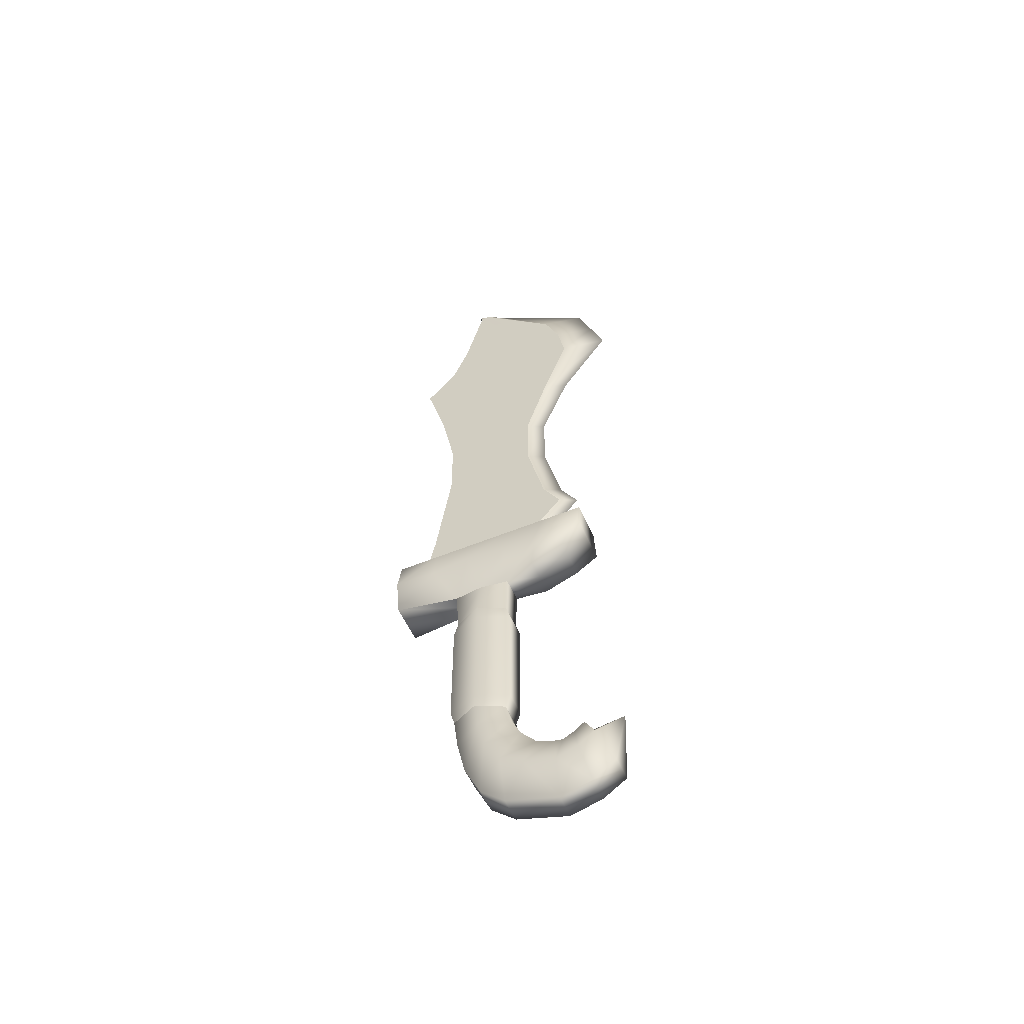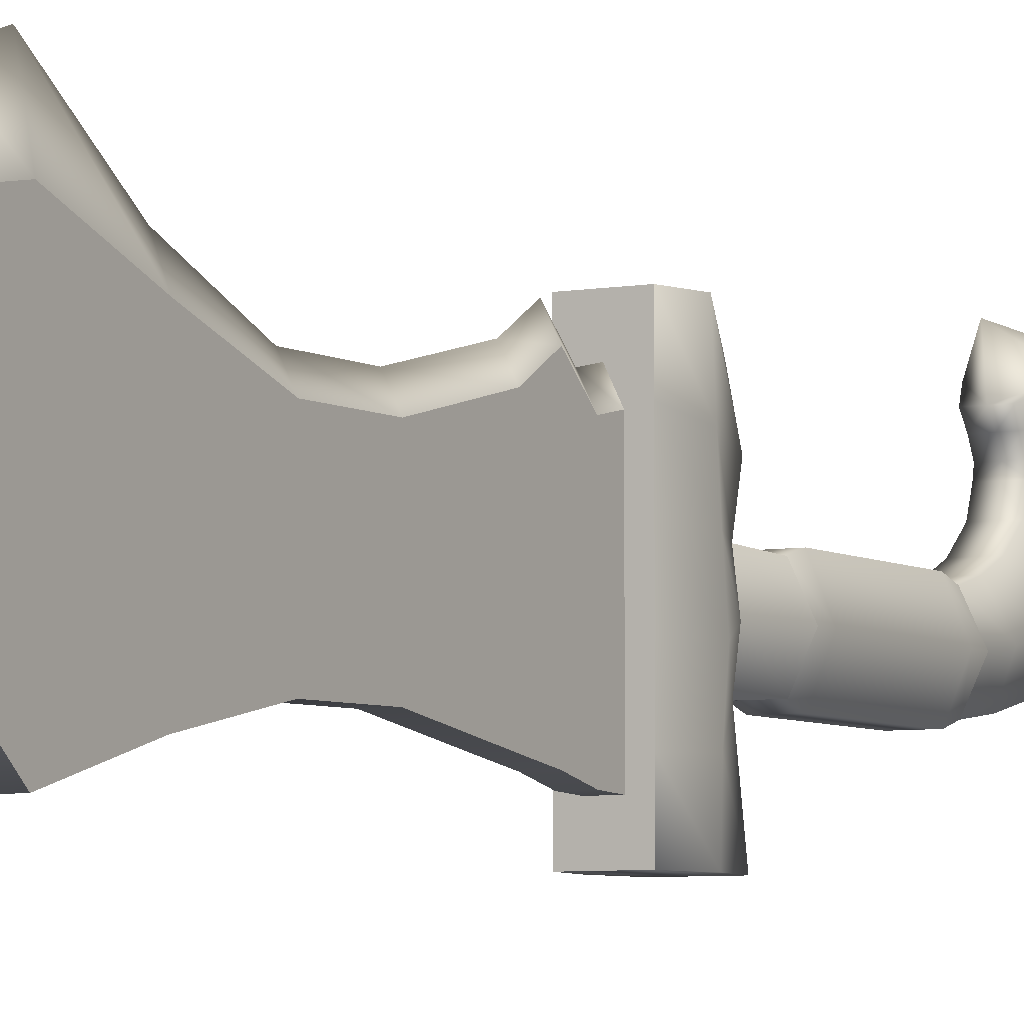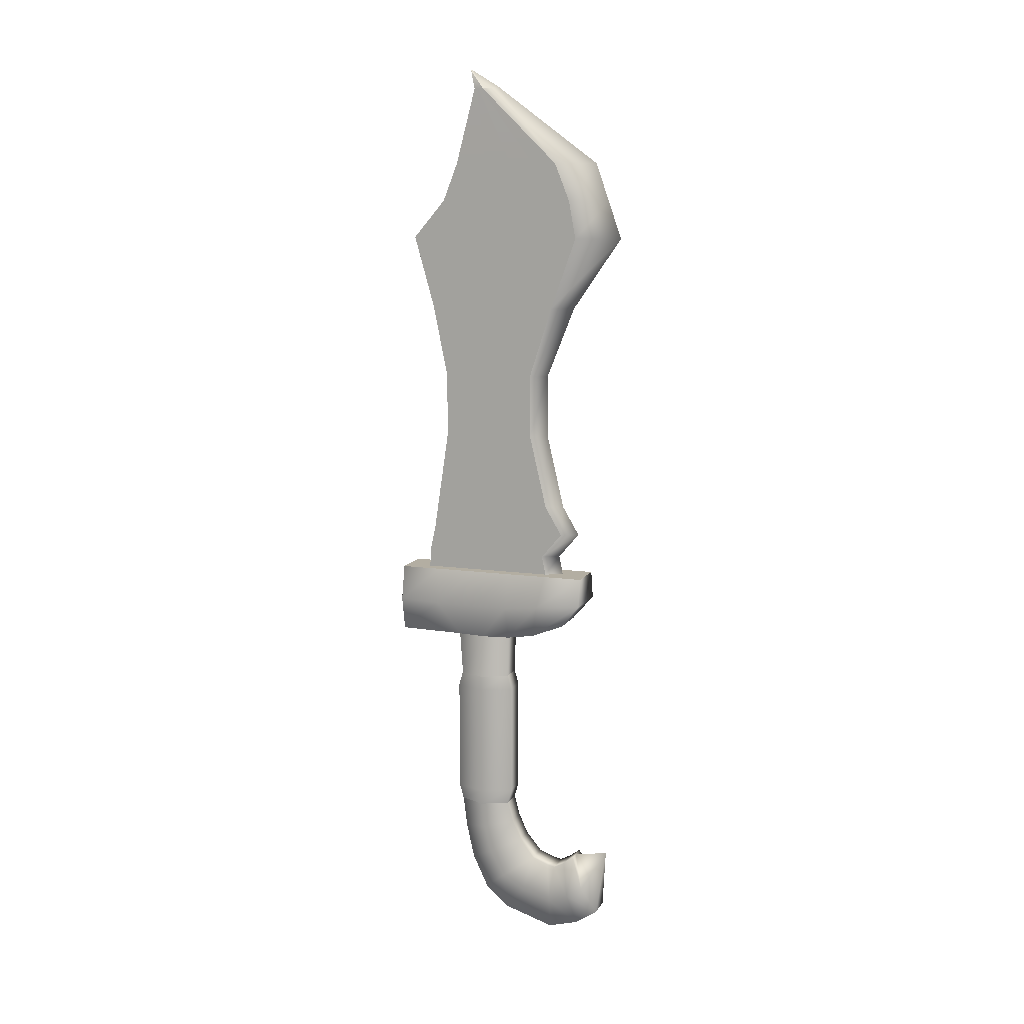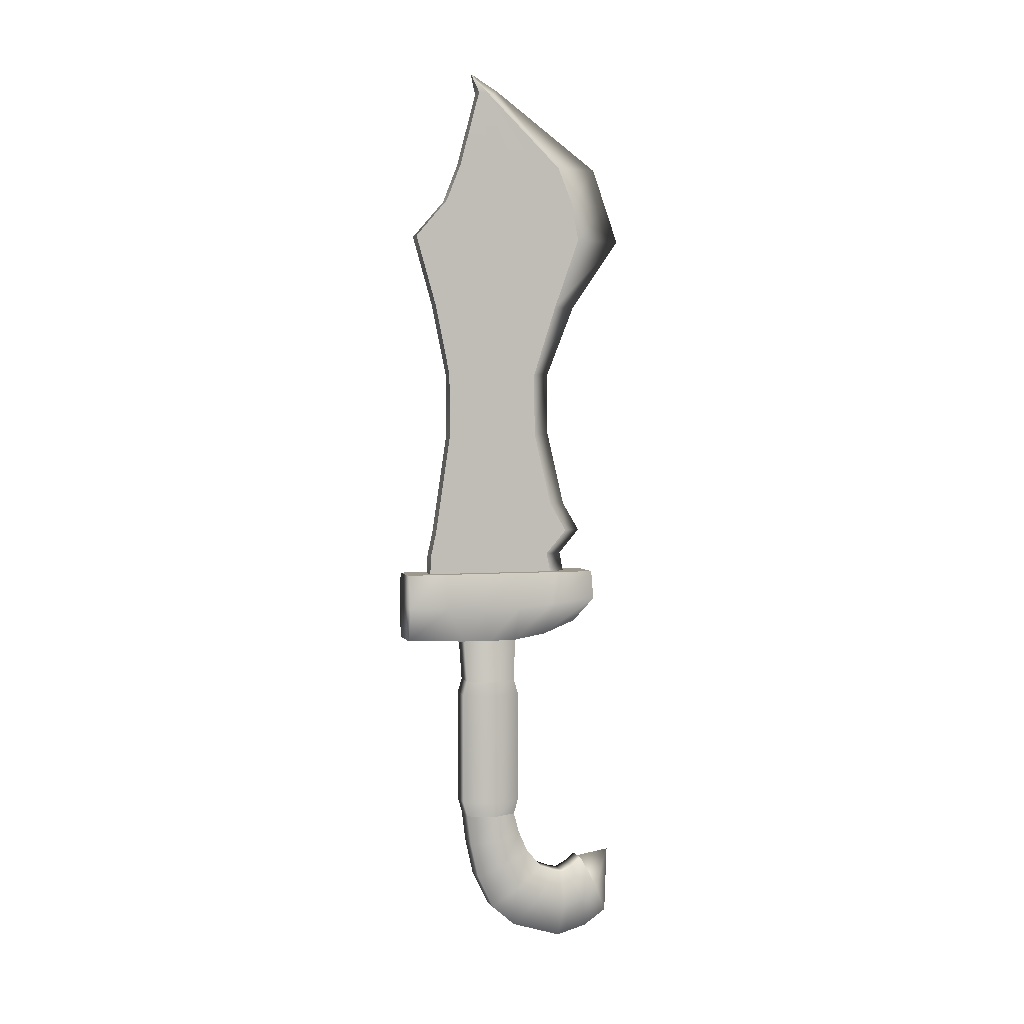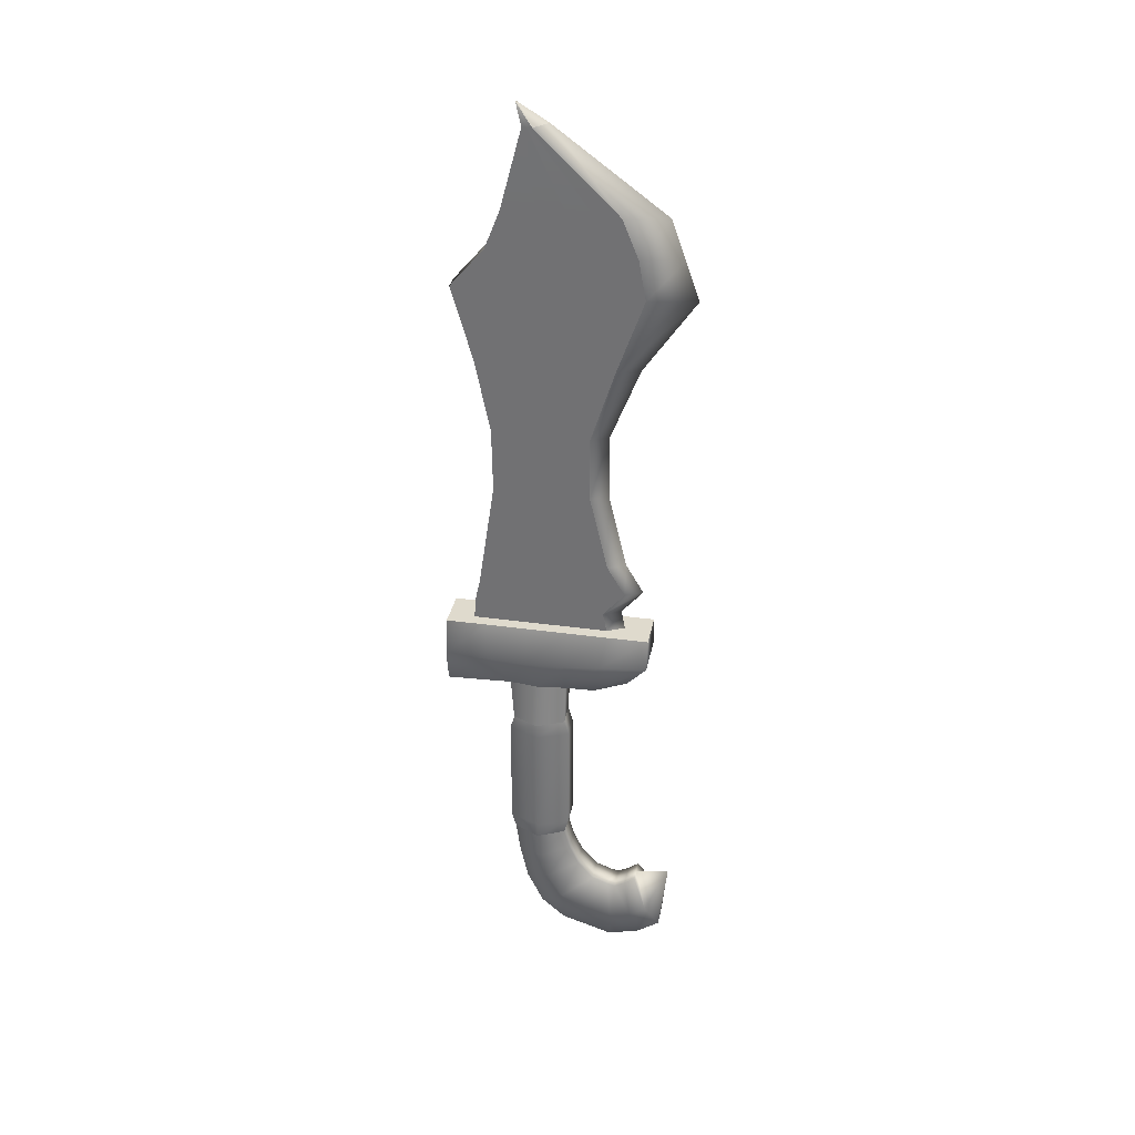
<metadata>
{"format":"obj","ext":"obj","renderer":"f3d","projection":"perspective","resolution":1024,"background":"white","views":[{"elev":-54.9,"azim":-66.5,"up":"+Y"},{"elev":-5.6,"azim":-150.2,"up":"+Z"},{"elev":10.8,"azim":-70.4,"up":"+Y"},{"elev":3.1,"azim":-106.1,"up":"+Y"},{"elev":32.9,"azim":-79.1,"up":"+Y"}]}
</metadata>
<code>
g default
v 1.315 14.25 -1.802
v -1.315 14.25 -1.802
v -2.631 14.25 0.9638
v -1.315 14.25 3.733
v 1.315 14.25 3.733
v 2.631 14.25 0.9638
v 1.315 34.4 -2.124
v -1.315 34.4 -2.124
v -1.679 34.4 0.8659
v -1.315 34.4 3.856
v 1.315 34.4 3.856
v 1.679 34.4 0.8659
v 1.315 10.91 -1.373
v -1.315 10.91 -1.373
v -2.631 11.48 1.36
v -1.315 12.03 4.327
v 1.315 12.03 4.327
v 2.631 11.48 1.36
v 1.315 7.089 -0.5299
v -1.315 7.089 -0.5299
v -2.631 8.473 2.068
v -1.315 9.818 5.32
v 1.315 9.818 5.32
v 2.631 8.473 2.068
v 1.315 3.514 1.172
v -1.315 3.514 1.172
v -2.631 5.701 3.721
v -1.315 7.843 6.997
v 1.315 7.843 6.997
v 2.631 5.701 3.721
v 1.315 1.289 3.719
v -1.315 1.289 3.719
v -2.631 4.244 6.122
v -1.315 7.185 8.752
v 1.315 7.185 8.752
v 2.631 4.244 6.122
v 1.315 -0.3851 9.094
v -1.315 -0.3851 9.094
v -2.631 3.312 9.398
v -1.315 7.014 9.616
v 1.315 7.014 9.616
v 2.631 3.312 9.398
v 1e-06 34.4 -2.124
v 1e-06 14.25 -1.802
v 1e-06 10.91 -1.373
v 1e-06 7.089 -0.5299
v 1e-06 3.514 1.172
v 1e-06 1.292 3.68
v 1e-06 -0.3851 9.094
v -0 7.014 9.616
v -0 7.185 8.752
v -0 7.843 6.997
v -0 9.818 5.32
v -0 12.03 4.327
v 0 14.25 3.733
v -0 34.4 3.856
v 1e-06 0.5243 12.39
v -1.315 0.5243 12.39
v -2.631 4.081 11.59
v -0 7.637 10.79
v -1.315 7.637 10.79
v 1.315 0.5243 12.39
v 2.631 4.081 11.59
v 1.315 7.637 10.79
v 1e-06 2.162 14.79
v -1.315 2.162 14.79
v 0 9.017 15.51
v -2.631 5.313 13.32
v -0 8.465 11.86
v -1.315 8.465 11.86
v 1.315 2.162 14.79
v 2.631 5.313 13.32
v 1.315 8.465 11.86
v 2.147 34.75 -8.76
v 2e-06 34.75 -8.76
v -2.147 34.75 -8.76
v 2.147 42.14 -8.76
v 2e-06 42.14 -8.76
v -2.147 42.14 -8.76
v 2.147 42.14 12.79
v 2e-06 42.14 12.79
v -2.147 42.14 12.79
v 2.789 39.09 12.79
v 2e-06 39.09 12.79
v -2.902 39.09 12.79
v 2.147 36.51 10.63
v 2e-06 36.51 10.63
v -2.147 36.51 10.63
v 2.147 35.1 7.084
v 2e-06 35.1 7.084
v -2.147 35.1 7.084
v 1.315 29.78 -1.802
v 1e-06 29.78 -1.802
v -1.315 29.78 -1.802
v -2.631 29.78 0.9638
v -1.315 29.78 3.729
v -0 29.78 3.729
v 1.315 29.78 3.729
v 2.631 29.78 0.9638
v 2.147 42.14 -4.45
v -2.147 42.14 -4.45
v 2.147 42.14 -0.1408
v -2.147 42.14 -0.1408
v 2.147 42.14 4.169
v -2.147 42.14 4.169
v 2.147 42.14 8.479
v -2.147 42.14 8.479
v 2.789 38.44 -8.76
v 2e-06 38.44 -8.76
v -2.902 38.44 -8.76
v -2.902 38.62 7.781
v -2.902 38.27 4.007
v -3.199 38.27 -0.1586
v -2.902 38.27 -4.324
v 2.789 38.27 -4.324
v 3.086 38.27 -0.1586
v 2.789 38.27 4.007
v 2.789 38.62 7.781
v 0.8882 42.14 6.821
v 2e-06 42.14 10.03
v 0.8882 42.14 8.209
v -0.8882 42.14 6.821
v -0.8882 42.14 8.209
v 0.8882 42.14 -5.998
v 2e-06 42.14 -5.998
v 0.8882 42.14 -2.793
v -0.8882 42.14 -5.998
v -0.8882 42.14 -2.793
v 0.8882 42.14 0.4116
v -0.8882 42.14 0.4116
v 0.8882 42.14 3.616
v -0.8882 42.14 3.616
v 0.8882 96.38 0.2558
v 2e-06 96.61 2.257
v 0.8882 96.38 0.7847
v -0.8882 96.38 0.3557
v -0.8882 96.38 0.7847
v 0.8882 96.38 -0.2174
v 2e-06 96.38 -0.2174
v 0.8882 96.38 -0.118
v -0.8882 96.38 -0.2174
v -0.8882 96.38 -0.118
v 0.8882 96.38 0.02208
v -0.8882 96.38 0.02208
v 0.8882 96.38 0.1532
v -0.8882 96.38 0.1817
v 0.8882 46.85 6.821
v 0.8882 46.85 3.616
v 0.8882 46.85 0.4735
v 0.8882 46.85 -2.344
v 0.8882 46.85 -5.312
v 2e-06 46.85 -5.312
v -0.8882 46.85 -5.312
v -0.8882 46.85 -2.344
v -0.8882 46.85 0.4735
v -0.8882 46.85 3.616
v -0.8882 46.85 6.821
v -0.8882 46.85 10.05
v 2e-06 46.85 11.87
v 0.8882 46.85 10.05
v 0.8882 49.97 6.821
v 0.8882 49.97 3.616
v 0.8882 49.97 0.6051
v 0.8882 49.97 -1.986
v 0.8882 49.97 -4.853
v 2e-06 49.97 -4.853
v -0.8882 49.97 -4.853
v -0.8882 49.97 -1.986
v -0.8882 49.97 0.6051
v -0.8882 49.97 3.616
v -0.8882 49.97 6.821
v -0.8882 49.97 8.209
v 2e-06 49.97 10.03
v 0.8882 49.97 8.209
v 0.8882 58.02 5.36
v 0.8882 58.02 3.354
v 0.8882 58.02 0.9752
v 0.8882 58.02 -1.079
v 0.8882 58.02 -3.646
v 2e-06 58.02 -3.646
v -0.8882 58.02 -3.646
v -0.8882 58.02 -1.079
v -0.8882 58.02 0.9752
v -0.8882 58.02 3.354
v -0.8882 58.02 5.36
v -0.8882 58.02 6.319
v 2e-06 58.02 8.136
v 0.8882 58.02 6.319
v 0.8882 64.77 5.472
v 0.8882 64.77 3.3
v 0.8882 64.77 0.9502
v 0.8882 64.77 -1.143
v 0.8882 64.77 -3.732
v 2e-06 64.77 -3.732
v -0.8882 64.77 -3.732
v -0.8882 64.77 -1.143
v -0.8882 64.77 0.9502
v -0.8882 64.77 3.3
v -0.8882 64.77 5.472
v -0.8882 64.77 6.287
v 2e-06 64.77 8.104
v 0.8882 64.77 6.287
v 0.8882 80.17 7.713
v 0.8882 80.17 4.212
v 0.8882 80.17 0.1805
v 0.8882 80.17 -3.618
v 0.8882 80.17 -7.48
v 2e-06 80.17 -7.48
v -0.8882 80.17 -7.48
v -0.8882 80.17 -3.618
v -0.8882 80.17 0.1805
v -0.8882 80.17 4.212
v -0.8882 80.17 7.713
v -0.8882 80.17 11.53
v 2e-06 80.17 16.49
v 0.8882 80.17 11.53
v 0.8882 44.2 6.821
v 0.8882 44.2 3.616
v 0.8882 44.2 0.4116
v 0.8882 44.2 -2.757
v 0.8882 44.2 -5.897
v 2e-06 44.2 -5.897
v -0.8882 44.2 -5.897
v -0.8882 44.2 -2.757
v -0.8882 44.2 0.4116
v -0.8882 44.2 3.616
v -0.8882 44.2 6.821
v -0.8882 44.2 7.793
v 2e-06 44.2 9.61
v 0.8882 44.2 7.793
v 0.8882 88.27 6.541
v 0.8882 88.27 9.153
v 2e-06 88.27 13.63
v -0.8882 88.27 9.153
v -0.8882 88.27 6.541
v -0.8882 88.27 3.962
v -0.8882 88.27 0.9838
v -0.8882 88.27 -0.3671
v -0.8882 88.27 -2.373
v 2e-06 88.27 -2.373
v 0.8882 88.27 -2.373
v 0.8882 88.27 -0.3671
v 0.8882 88.27 0.9838
v 0.8882 88.27 3.962
v 0.8882 72.47 6.953
v 0.8882 72.47 3.653
v 0.8882 72.47 0.6519
v 0.8882 72.47 -2.371
v 0.8882 72.47 -5.299
v 2e-06 72.47 -5.299
v -0.8882 72.47 -5.299
v -0.8882 72.47 -2.371
v -0.8882 72.47 0.6519
v -0.8882 72.47 3.653
v -0.8882 72.47 6.953
v -0.8882 72.47 8.771
v 2e-06 72.47 11.17
v 0.8882 72.47 8.771
v 0.8882 84.22 7.574
v 0.8882 84.22 4.087
v 0.8882 84.22 0.8629
v 0.8882 84.22 -1.326
v 0.8882 84.22 -3.98
v 2e-06 84.22 -3.98
v -0.8882 84.22 -3.98
v -0.8882 84.22 -1.326
v -0.8882 84.22 0.8629
v -0.8882 84.22 4.087
v -0.8882 84.22 7.574
v -0.8882 84.22 10.79
v 2e-06 84.22 15.06
v 0.8882 84.22 10.79
v 0.1089 98.4 -0.9123
v 2e-06 98.4 -0.9123
v 2e-06 98.4 -0.717
v 0.1089 98.4 -0.9123
v -0.1089 98.4 -0.9123
v -0.1089 98.4 -0.9123
v 0.1089 98.4 -0.9123
v 2e-06 98.4 -0.9123
v 2e-06 98.4 -0.9123
v 0.1089 98.4 -0.9123
v -0.1089 98.4 -0.9123
v -0.1089 98.4 -0.9123
v 2e-06 98.4 -0.9123
v 0.1089 98.4 -0.9123
v -0.1089 98.4 -0.9123
v 2e-06 98.4 -0.9123
v 0.1089 98.4 -0.9123
v -0.1089 98.4 -0.9123
v 1.315 15.84 -2.26
v 1e-06 15.84 -2.26
v 1e-06 28.19 -2.26
v 1.315 28.19 -2.26
v -1.315 28.19 -2.26
v -1.315 15.84 -2.26
v -2.631 15.84 0.9638
v -2.631 28.19 0.9638
v -1.315 15.84 4.188
v -1.315 28.19 4.188
v 0 15.84 4.188
v -0 28.19 4.188
v 1.315 28.19 4.188
v 1.315 15.84 4.188
v 2.631 15.84 0.9638
v 2.631 28.19 0.9638
g pCylinder1
f 43 93 94 8
f 94 95 9 8
f 95 96 10 9
f 96 97 56 10
f 98 99 12 11
f 99 92 7 12
f 2 44 45 14
f 3 2 14 15
f 4 3 15 16
f 54 55 4 16
f 6 5 17 18
f 1 6 18 13
f 14 45 46 20
f 15 14 20 21
f 16 15 21 22
f 53 54 16 22
f 18 17 23 24
f 13 18 24 19
f 20 46 47 26
f 21 20 26 27
f 22 21 27 28
f 52 53 22 28
f 24 23 29 30
f 19 24 30 25
f 26 47 48 32
f 27 26 32 33
f 28 27 33 34
f 51 52 28 34
f 30 29 35 36
f 25 30 36 31
f 32 48 49 38
f 33 32 38 39
f 34 33 39 40
f 50 51 34 40
f 36 35 41 42
f 31 36 42 37
f 66 65 67 68
f 68 67 69 70
f 92 93 43 7
f 45 44 1 13
f 46 45 13 19
f 47 46 19 25
f 48 47 25 31
f 49 48 31 37
f 67 65 71 72
f 69 67 72 73
f 35 51 50 41
f 29 52 51 35
f 23 53 52 29
f 17 54 53 23
f 5 55 54 17
f 56 97 98 11
f 38 49 57 58
f 39 38 58 59
f 50 40 61 60
f 40 39 59 61
f 49 37 62 57
f 37 42 63 62
f 42 41 64 63
f 41 50 60 64
f 58 57 65 66
f 59 58 66 68
f 60 61 70 69
f 61 59 68 70
f 57 62 71 65
f 62 63 72 71
f 63 64 73 72
f 64 60 69 73
f 7 43 75 74
f 43 8 76 75
f 108 109 78 77
f 109 110 79 78
f 273 274 275 276
f 274 277 278 275
f 80 81 84 83
f 81 82 85 84
f 83 84 87 86
f 84 85 88 87
f 86 87 90 89
f 87 88 91 90
f 89 90 56 11
f 90 91 10 56
f 291 292 293 294
f 295 293 292 296
f 296 297 298 295
f 297 299 300 298
f 299 301 302 300
f 303 302 301 304
f 304 305 306 303
f 305 291 294 306
f 279 280 281 282
f 280 283 284 281
f 282 281 285 286
f 281 284 287 285
f 286 285 288 289
f 285 287 290 288
f 289 288 274 273
f 288 290 277 274
f 74 75 109 108
f 75 76 110 109
f 76 8 114 110
f 8 9 113 114
f 9 10 112 113
f 10 91 111 112
f 91 88 85 111
f 111 85 82 107
f 112 111 107 105
f 113 112 105 103
f 114 113 103 101
f 110 114 101 79
f 86 89 118 83
f 89 11 117 118
f 11 12 116 117
f 12 7 115 116
f 7 74 108 115
f 115 108 77 100
f 116 115 100 102
f 117 116 102 104
f 118 117 104 106
f 83 118 106 80
f 81 80 121 120
f 80 106 119 121
f 107 82 123 122
f 82 81 120 123
f 77 78 125 124
f 100 77 124 126
f 78 79 127 125
f 79 101 128 127
f 102 100 126 129
f 101 103 130 128
f 104 102 129 131
f 103 105 132 130
f 106 104 131 119
f 105 107 122 132
f 271 272 232 233
f 272 259 231 232
f 269 270 234 235
f 270 271 233 234
f 263 264 240 241
f 262 263 241 242
f 264 265 239 240
f 265 266 238 239
f 261 262 242 243
f 266 267 237 238
f 260 261 243 244
f 267 268 236 237
f 259 260 244 231
f 268 269 235 236
f 217 218 148 147
f 218 219 149 148
f 219 220 150 149
f 220 221 151 150
f 221 222 152 151
f 222 223 153 152
f 223 224 154 153
f 224 225 155 154
f 225 226 156 155
f 226 227 157 156
f 227 228 158 157
f 228 229 159 158
f 229 230 160 159
f 230 217 147 160
f 147 148 162 161
f 148 149 163 162
f 149 150 164 163
f 150 151 165 164
f 151 152 166 165
f 152 153 167 166
f 153 154 168 167
f 154 155 169 168
f 155 156 170 169
f 156 157 171 170
f 157 158 172 171
f 158 159 173 172
f 159 160 174 173
f 160 147 161 174
f 161 162 176 175
f 162 163 177 176
f 163 164 178 177
f 164 165 179 178
f 165 166 180 179
f 166 167 181 180
f 167 168 182 181
f 168 169 183 182
f 169 170 184 183
f 170 171 185 184
f 171 172 186 185
f 172 173 187 186
f 173 174 188 187
f 174 161 175 188
f 175 176 190 189
f 176 177 191 190
f 177 178 192 191
f 178 179 193 192
f 179 180 194 193
f 180 181 195 194
f 181 182 196 195
f 182 183 197 196
f 183 184 198 197
f 184 185 199 198
f 185 186 200 199
f 186 187 201 200
f 187 188 202 201
f 188 175 189 202
f 245 246 204 203
f 246 247 205 204
f 247 248 206 205
f 248 249 207 206
f 249 250 208 207
f 250 251 209 208
f 251 252 210 209
f 252 253 211 210
f 253 254 212 211
f 254 255 213 212
f 255 256 214 213
f 256 257 215 214
f 257 258 216 215
f 258 245 203 216
f 119 131 218 217
f 131 129 219 218
f 129 126 220 219
f 126 124 221 220
f 124 125 222 221
f 125 127 223 222
f 127 128 224 223
f 128 130 225 224
f 130 132 226 225
f 132 122 227 226
f 122 123 228 227
f 123 120 229 228
f 120 121 230 229
f 121 119 217 230
f 232 231 133 135
f 233 232 135 134
f 234 233 134 137
f 235 234 137 136
f 236 235 136 146
f 237 236 146 144
f 238 237 144 142
f 239 238 142 141
f 240 239 141 139
f 241 240 139 138
f 242 241 138 140
f 243 242 140 143
f 244 243 143 145
f 231 244 145 133
f 189 190 246 245
f 190 191 247 246
f 191 192 248 247
f 192 193 249 248
f 193 194 250 249
f 194 195 251 250
f 195 196 252 251
f 196 197 253 252
f 197 198 254 253
f 198 199 255 254
f 199 200 256 255
f 200 201 257 256
f 201 202 258 257
f 202 189 245 258
f 203 204 260 259
f 204 205 261 260
f 205 206 262 261
f 206 207 263 262
f 207 208 264 263
f 208 209 265 264
f 209 210 266 265
f 210 211 267 266
f 211 212 268 267
f 212 213 269 268
f 213 214 270 269
f 214 215 271 270
f 215 216 272 271
f 216 203 259 272
f 134 135 276 275
f 135 133 273 276
f 136 137 278 277
f 137 134 275 278
f 138 139 280 279
f 140 138 279 282
f 139 141 283 280
f 141 142 284 283
f 143 140 282 286
f 142 144 287 284
f 145 143 286 289
f 144 146 290 287
f 133 145 289 273
f 146 136 277 290
f 1 44 292 291
f 93 92 294 293
f 94 93 293 295
f 44 2 296 292
f 2 3 297 296
f 95 94 295 298
f 3 4 299 297
f 96 95 298 300
f 4 55 301 299
f 97 96 300 302
f 98 97 302 303
f 55 5 304 301
f 5 6 305 304
f 99 98 303 306
f 6 1 291 305
f 92 99 306 294

</code>
